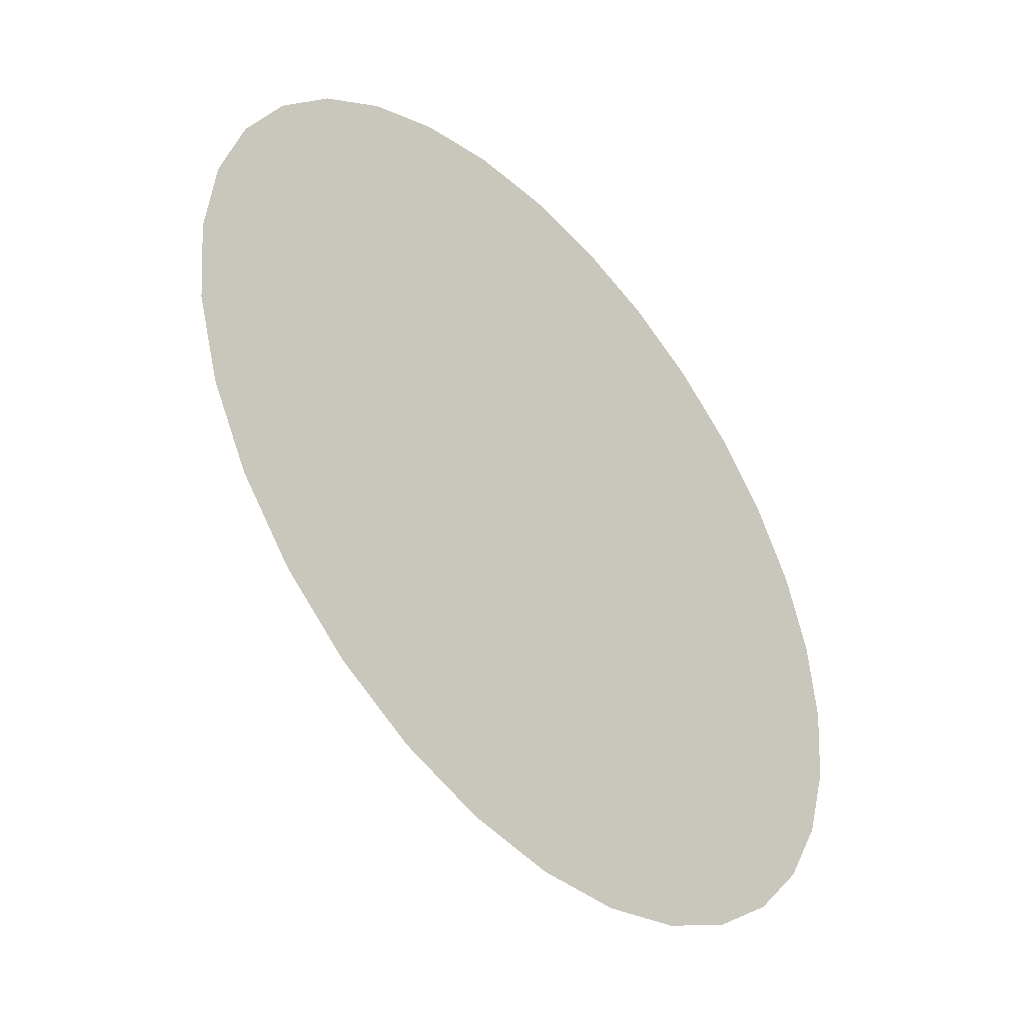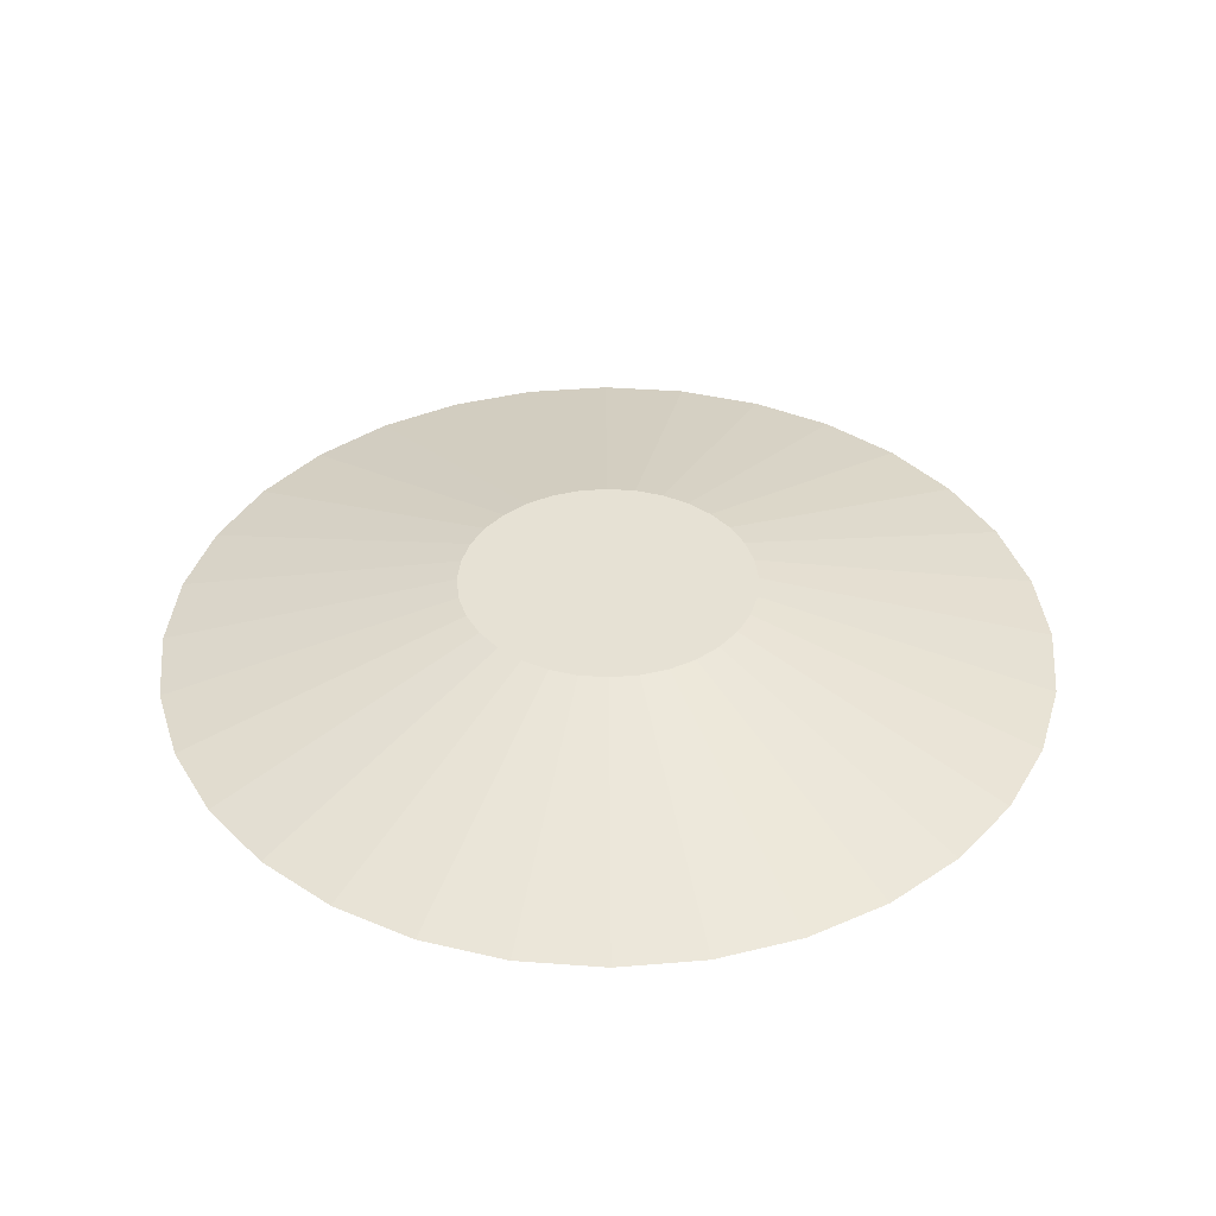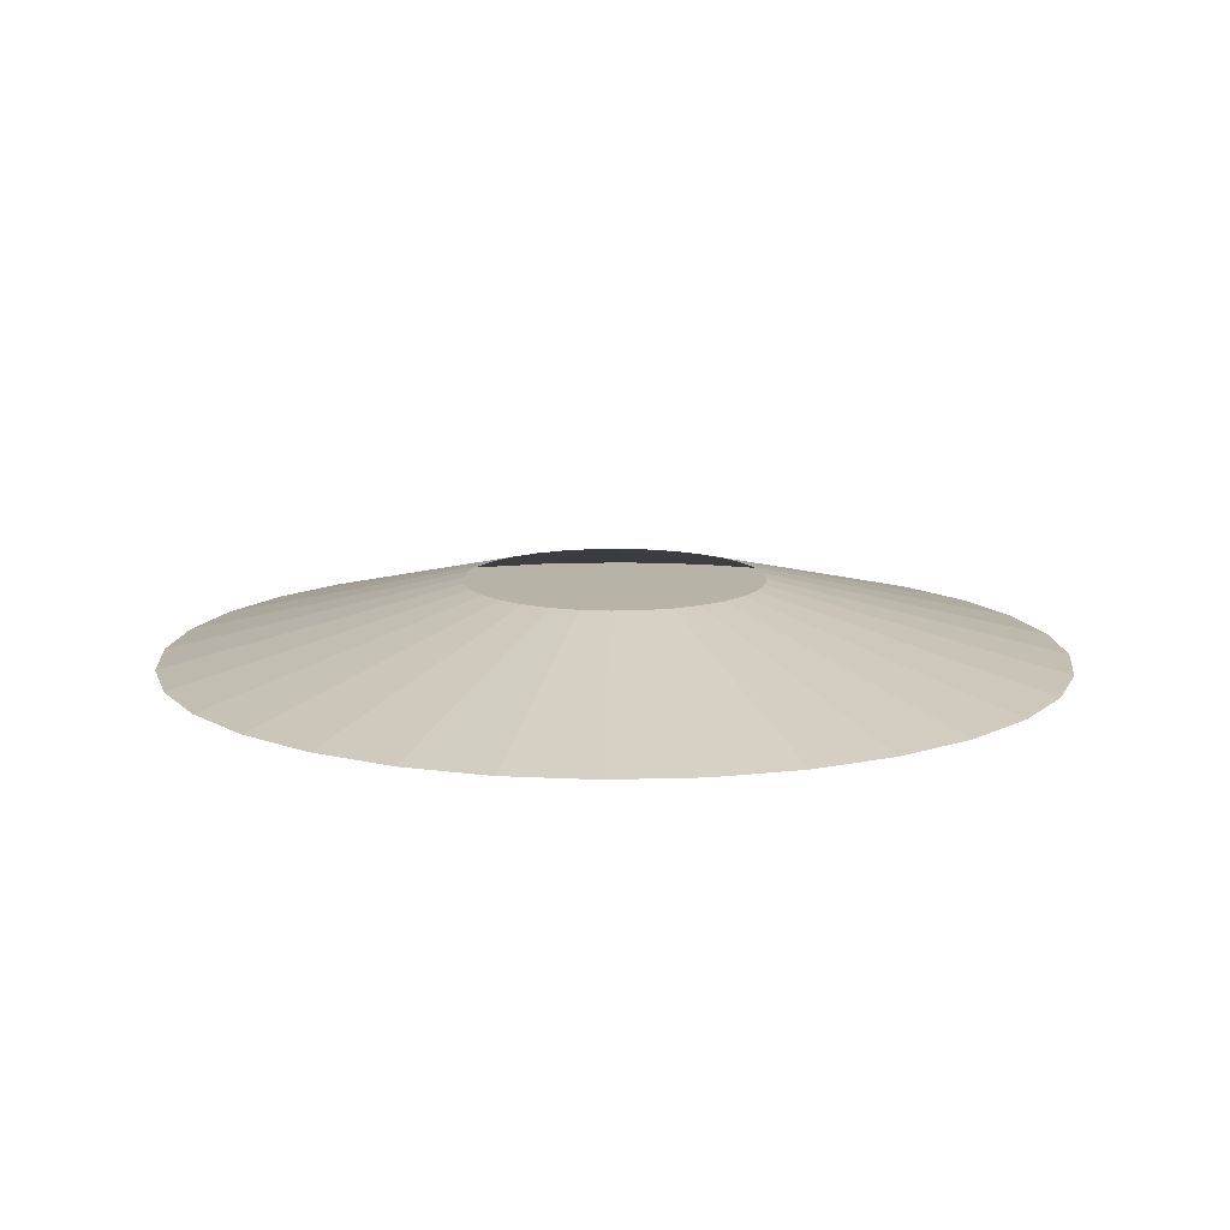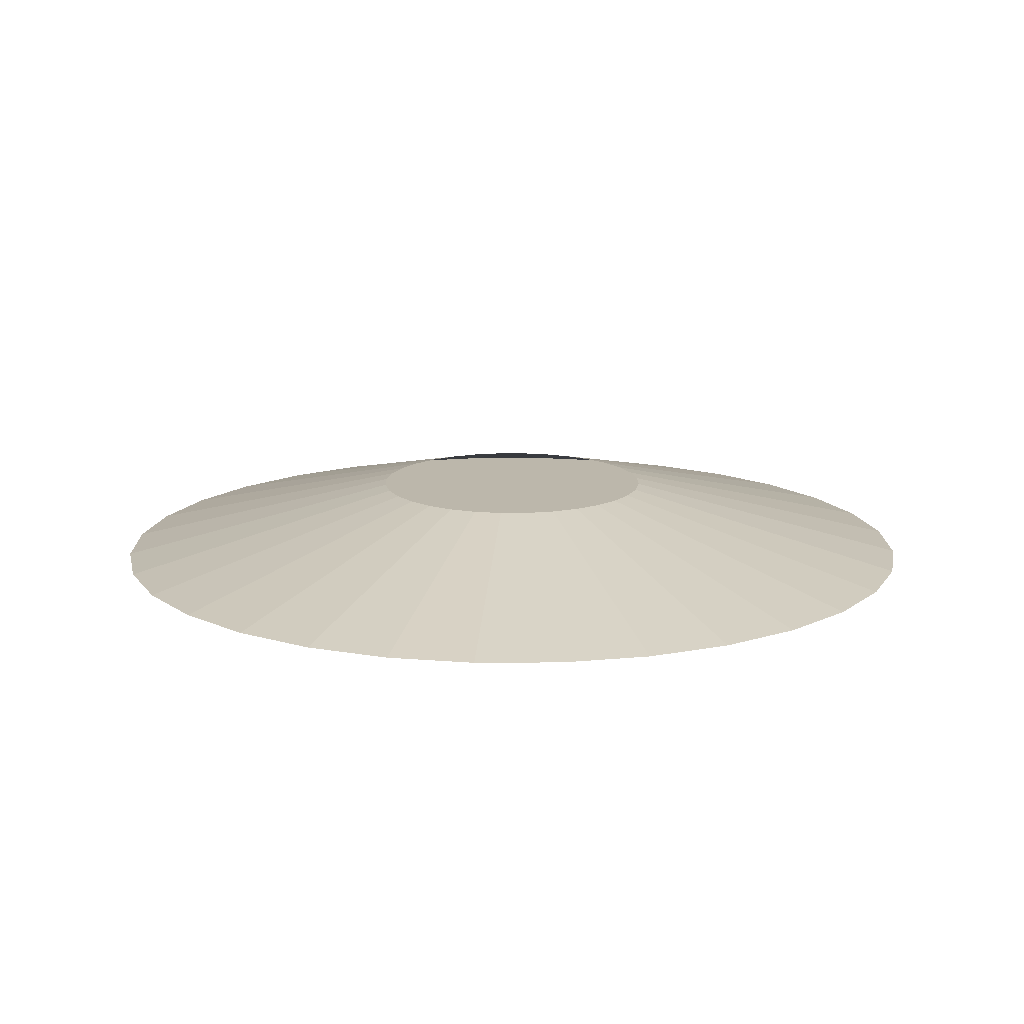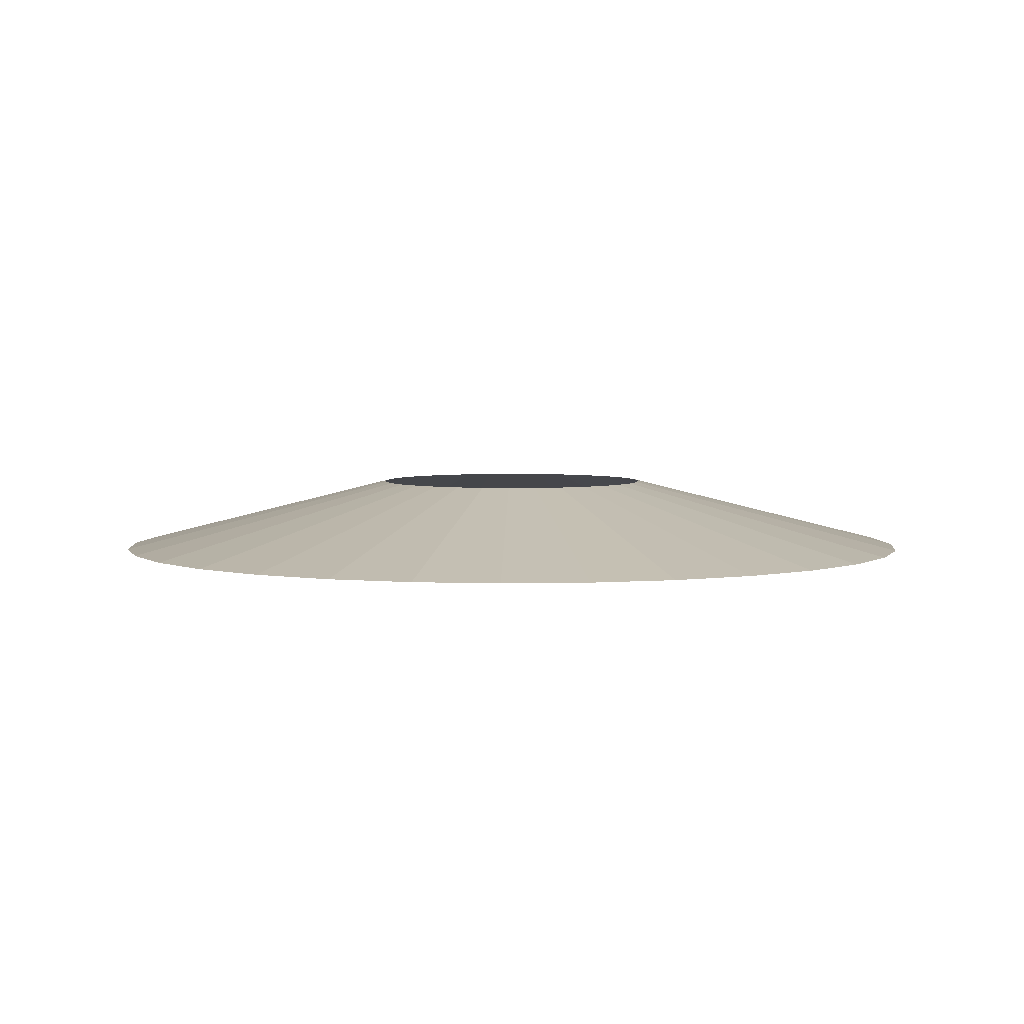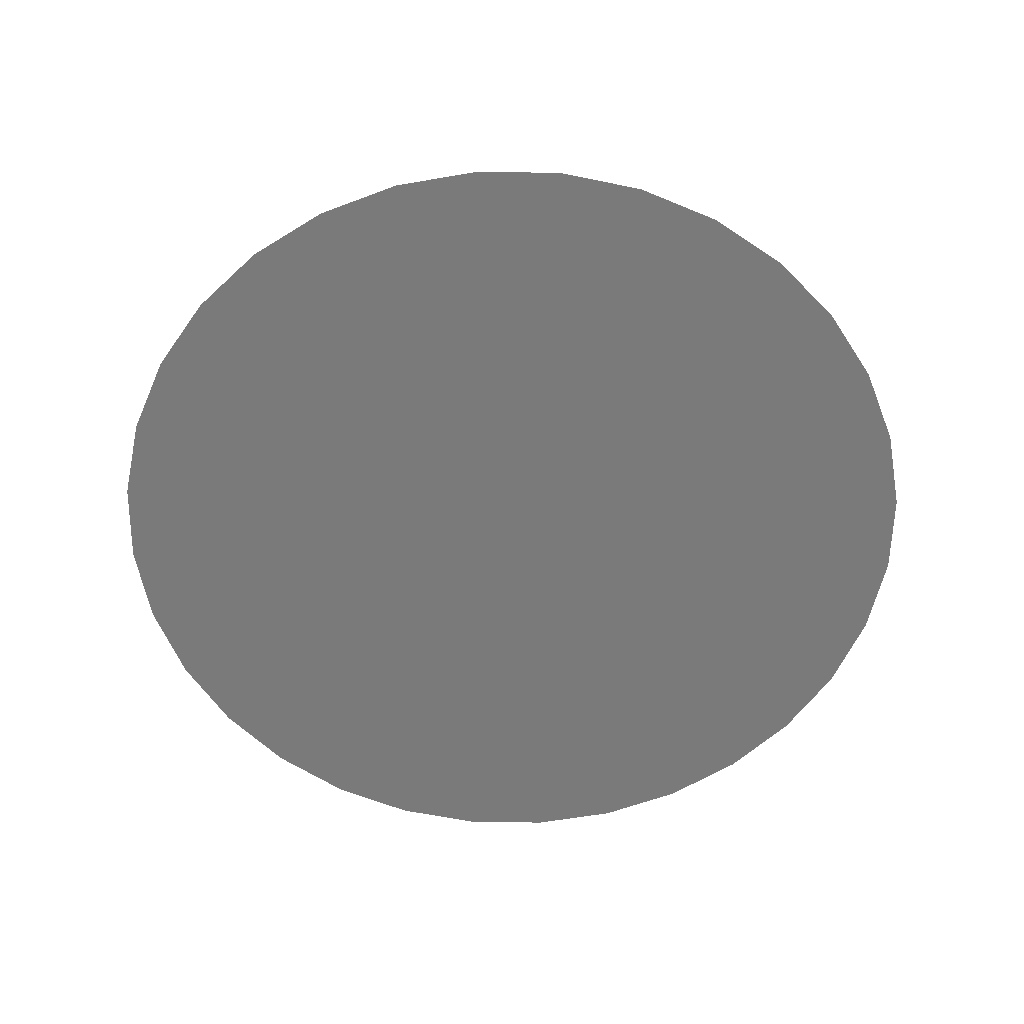
<metadata>
{"format":"obj","ext":"obj","renderer":"f3d","projection":"perspective","resolution":1024,"background":"white","views":[{"elev":-44.2,"azim":131.7,"up":"+Y"},{"elev":39.1,"azim":-11.6,"up":"+Z"},{"elev":12.6,"azim":-167.3,"up":"+Z"},{"elev":14.5,"azim":173.5,"up":"+Z"},{"elev":4.1,"azim":-178.6,"up":"+Z"},{"elev":-58.1,"azim":-141.6,"up":"+Z"}]}
</metadata>
<code>
v 0 0 0
v 0.12 0 0
v 0.1177 0.02341 0
v 0.1109 0.04592 0
v 0.09978 0.06667 0
v 0.08485 0.08485 0
v 0.06667 0.09978 0
v 0.04592 0.1109 0
v 0.02341 0.1177 0
v 0 0.12 0
v -0.02341 0.1177 0
v -0.04592 0.1109 0
v -0.06667 0.09978 0
v -0.08485 0.08485 0
v -0.09978 0.06667 0
v -0.1109 0.04592 0
v -0.1177 0.02341 0
v -0.12 0 0
v -0.1177 -0.02341 0
v -0.1109 -0.04592 0
v -0.09978 -0.06667 0
v -0.08485 -0.08485 0
v -0.06667 -0.09978 0
v -0.04592 -0.1109 0
v -0.02341 -0.1177 0
v -0 -0.12 0
v 0.02341 -0.1177 0
v 0.04592 -0.1109 0
v 0.06667 -0.09978 0
v 0.08485 -0.08485 0
v 0.09978 -0.06667 0
v 0.1109 -0.04592 0
v 0.1177 -0.02341 0
v 0.03923 0.007804 0.02
v 0.04 0 0.02
v 0.03696 0.01531 0.02
v 0.03923 0.007804 0.02
v 0.03326 0.02222 0.02
v 0.03696 0.01531 0.02
v 0.02828 0.02828 0.02
v 0.03326 0.02222 0.02
v 0.02222 0.03326 0.02
v 0.02828 0.02828 0.02
v 0.01531 0.03696 0.02
v 0.02222 0.03326 0.02
v 0.007804 0.03923 0.02
v 0.01531 0.03696 0.02
v 0 0.04 0.02
v 0.007804 0.03923 0.02
v -0.007804 0.03923 0.02
v 0 0.04 0.02
v -0.01531 0.03696 0.02
v -0.007804 0.03923 0.02
v -0.02222 0.03326 0.02
v -0.01531 0.03696 0.02
v -0.02828 0.02828 0.02
v -0.02222 0.03326 0.02
v -0.03326 0.02222 0.02
v -0.02828 0.02828 0.02
v -0.03696 0.01531 0.02
v -0.03326 0.02222 0.02
v -0.03923 0.007804 0.02
v -0.03696 0.01531 0.02
v -0.04 0 0.02
v -0.03923 0.007804 0.02
v -0.03923 -0.007804 0.02
v -0.04 0 0.02
v -0.03696 -0.01531 0.02
v -0.03923 -0.007804 0.02
v -0.03326 -0.02222 0.02
v -0.03696 -0.01531 0.02
v -0.02828 -0.02828 0.02
v -0.03326 -0.02222 0.02
v -0.02222 -0.03326 0.02
v -0.02828 -0.02828 0.02
v -0.01531 -0.03696 0.02
v -0.02222 -0.03326 0.02
v -0.007804 -0.03923 0.02
v -0.01531 -0.03696 0.02
v -0 -0.04 0.02
v -0.007804 -0.03923 0.02
v 0.007804 -0.03923 0.02
v -0 -0.04 0.02
v 0.01531 -0.03696 0.02
v 0.007804 -0.03923 0.02
v 0.02222 -0.03326 0.02
v 0.01531 -0.03696 0.02
v 0.02828 -0.02828 0.02
v 0.02222 -0.03326 0.02
v 0.03326 -0.02222 0.02
v 0.02828 -0.02828 0.02
v 0.03696 -0.01531 0.02
v 0.03326 -0.02222 0.02
v 0.03923 -0.007804 0.02
v 0.03696 -0.01531 0.02
v 0.04 0 0.02
v 0.03923 -0.007804 0.02
f 2 1 3
f 3 1 4
f 4 1 5
f 5 1 6
f 6 1 7
f 7 1 8
f 8 1 9
f 9 1 10
f 10 1 11
f 11 1 12
f 12 1 13
f 13 1 14
f 14 1 15
f 15 1 16
f 16 1 17
f 17 1 18
f 18 1 19
f 19 1 20
f 20 1 21
f 21 1 22
f 22 1 23
f 23 1 24
f 24 1 25
f 25 1 26
f 26 1 27
f 27 1 28
f 28 1 29
f 29 1 30
f 30 1 31
f 31 1 32
f 32 1 33
f 33 1 2
f 2 3 34
f 3 4 36
f 4 5 38
f 5 6 40
f 6 7 42
f 7 8 44
f 8 9 46
f 9 10 48
f 10 11 50
f 11 12 52
f 12 13 54
f 13 14 56
f 14 15 58
f 15 16 60
f 16 17 62
f 17 18 64
f 18 19 66
f 19 20 68
f 20 21 70
f 21 22 72
f 22 23 74
f 23 24 76
f 24 25 78
f 25 26 80
f 26 27 82
f 27 28 84
f 28 29 86
f 29 30 88
f 30 31 90
f 31 32 92
f 32 33 94
f 33 2 96
f 34 35 2
f 36 37 3
f 38 39 4
f 40 41 5
f 42 43 6
f 44 45 7
f 46 47 8
f 48 49 9
f 50 51 10
f 52 53 11
f 54 55 12
f 56 57 13
f 58 59 14
f 60 61 15
f 62 63 16
f 64 65 17
f 66 67 18
f 68 69 19
f 70 71 20
f 72 73 21
f 74 75 22
f 76 77 23
f 78 79 24
f 80 81 25
f 82 83 26
f 84 85 27
f 86 87 28
f 88 89 29
f 90 91 30
f 92 93 31
f 94 95 32
f 96 97 33

</code>
